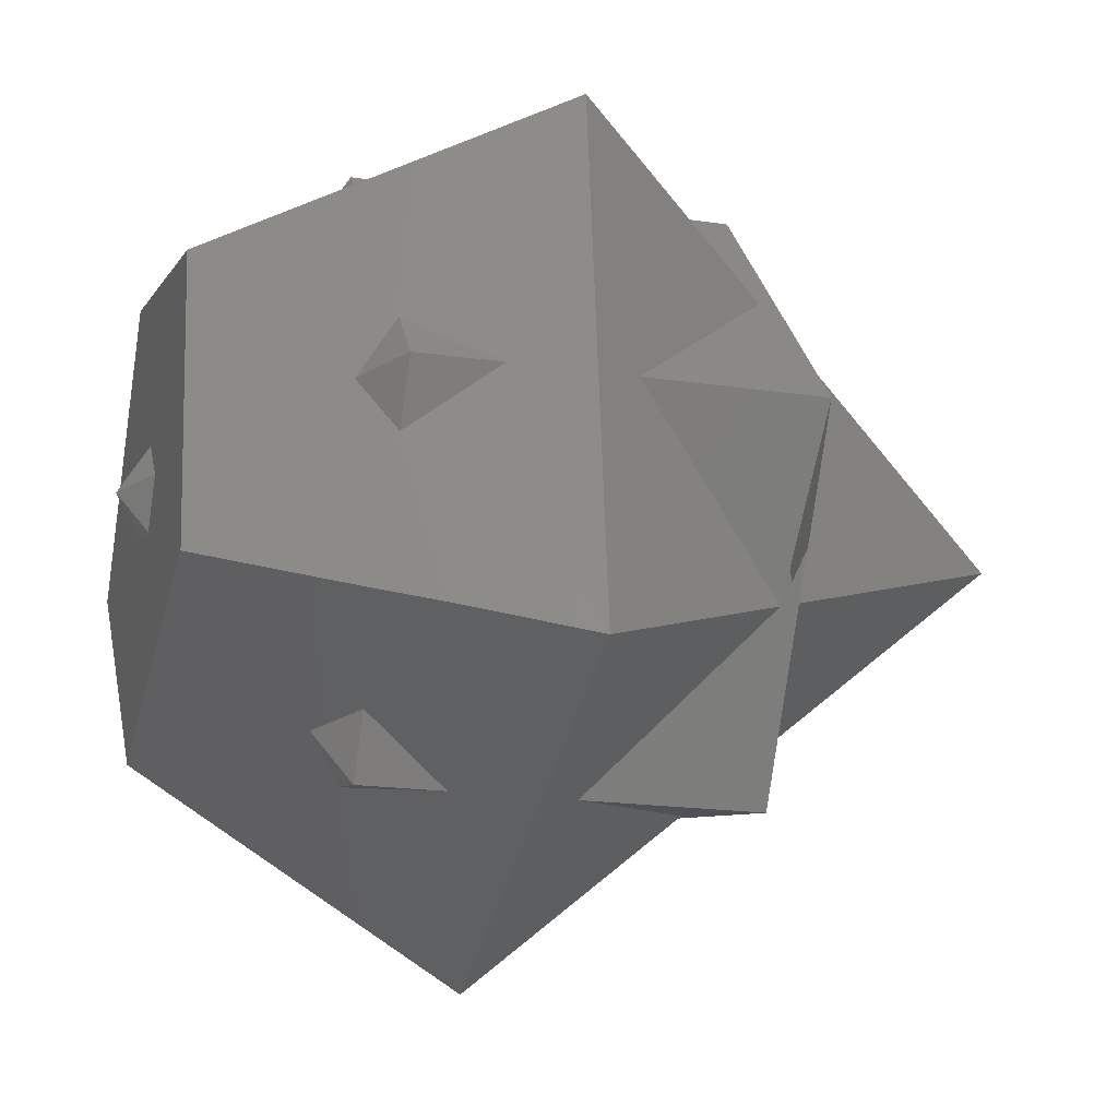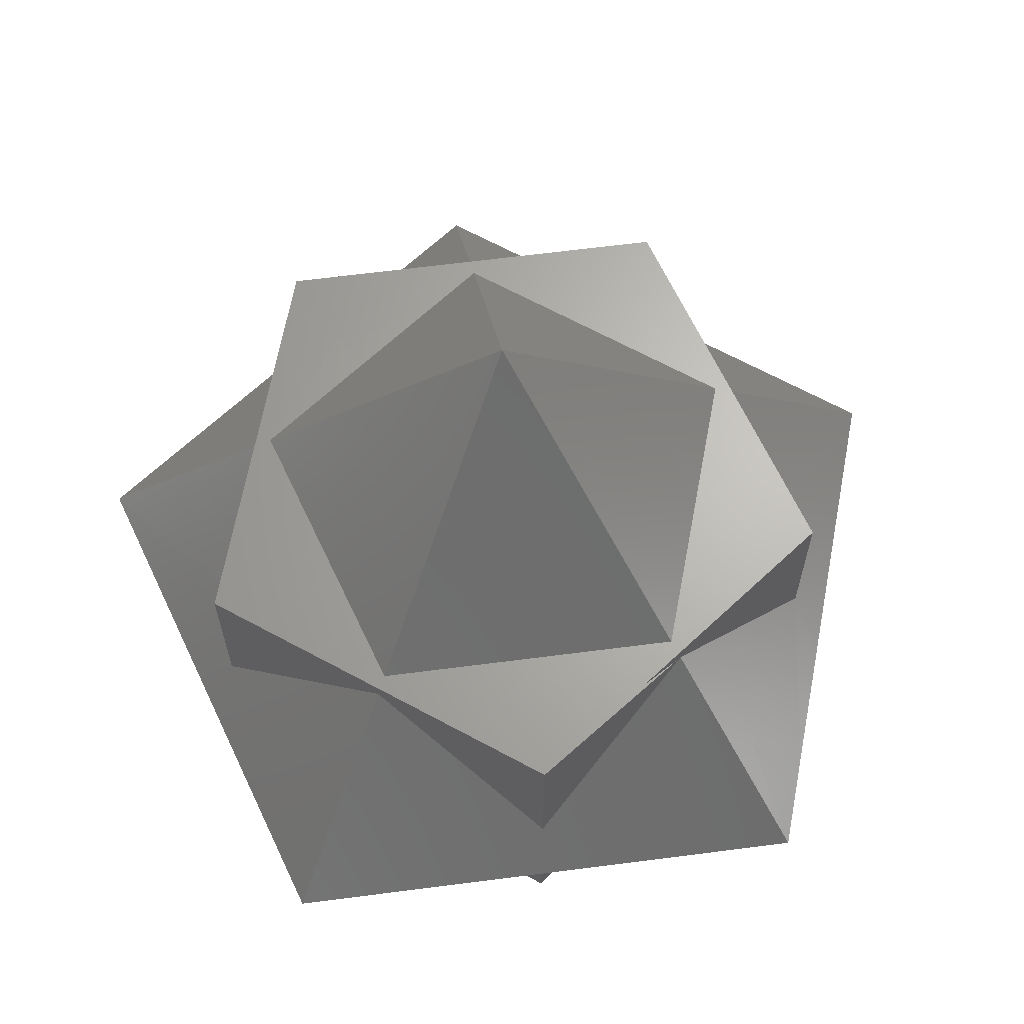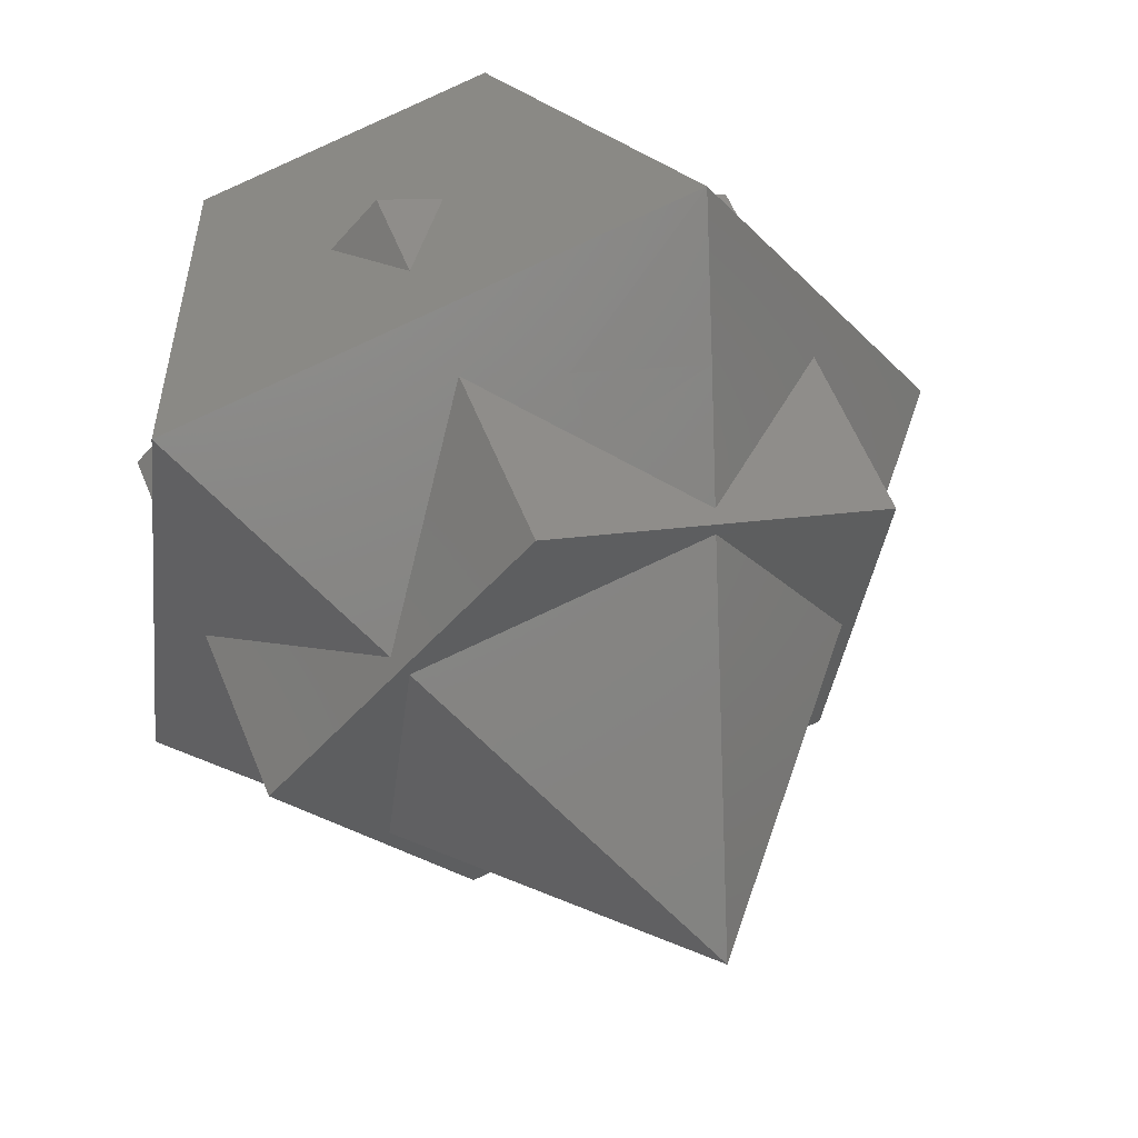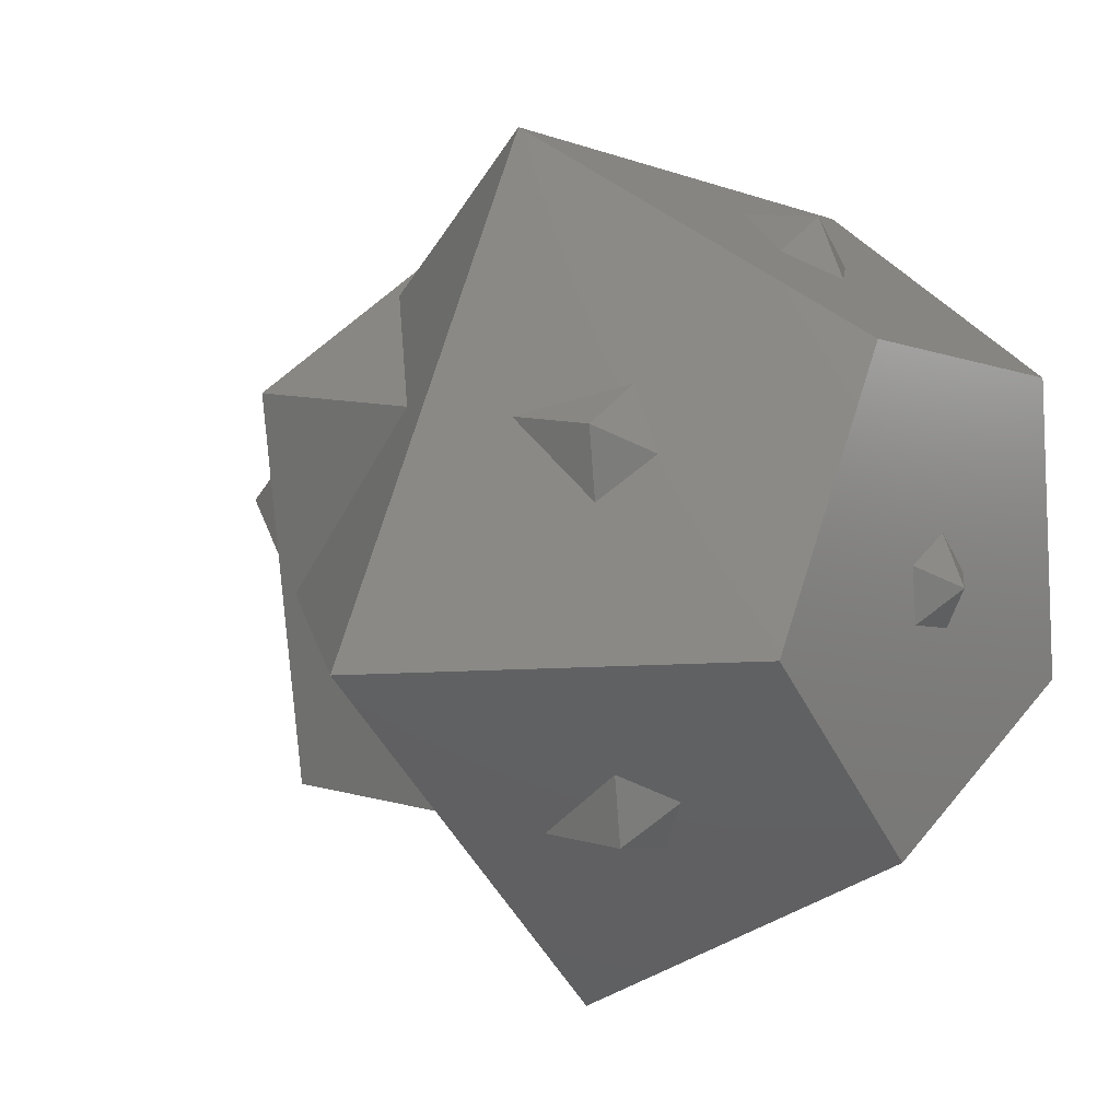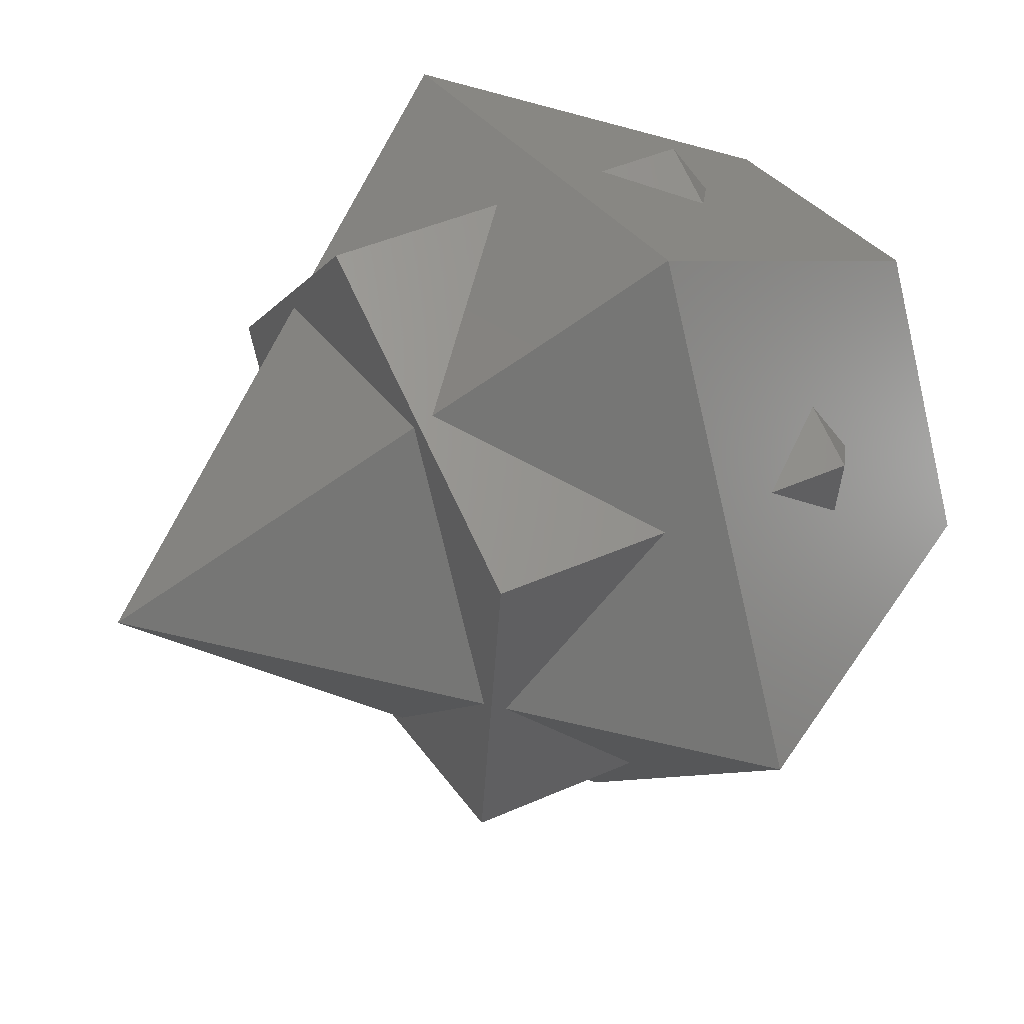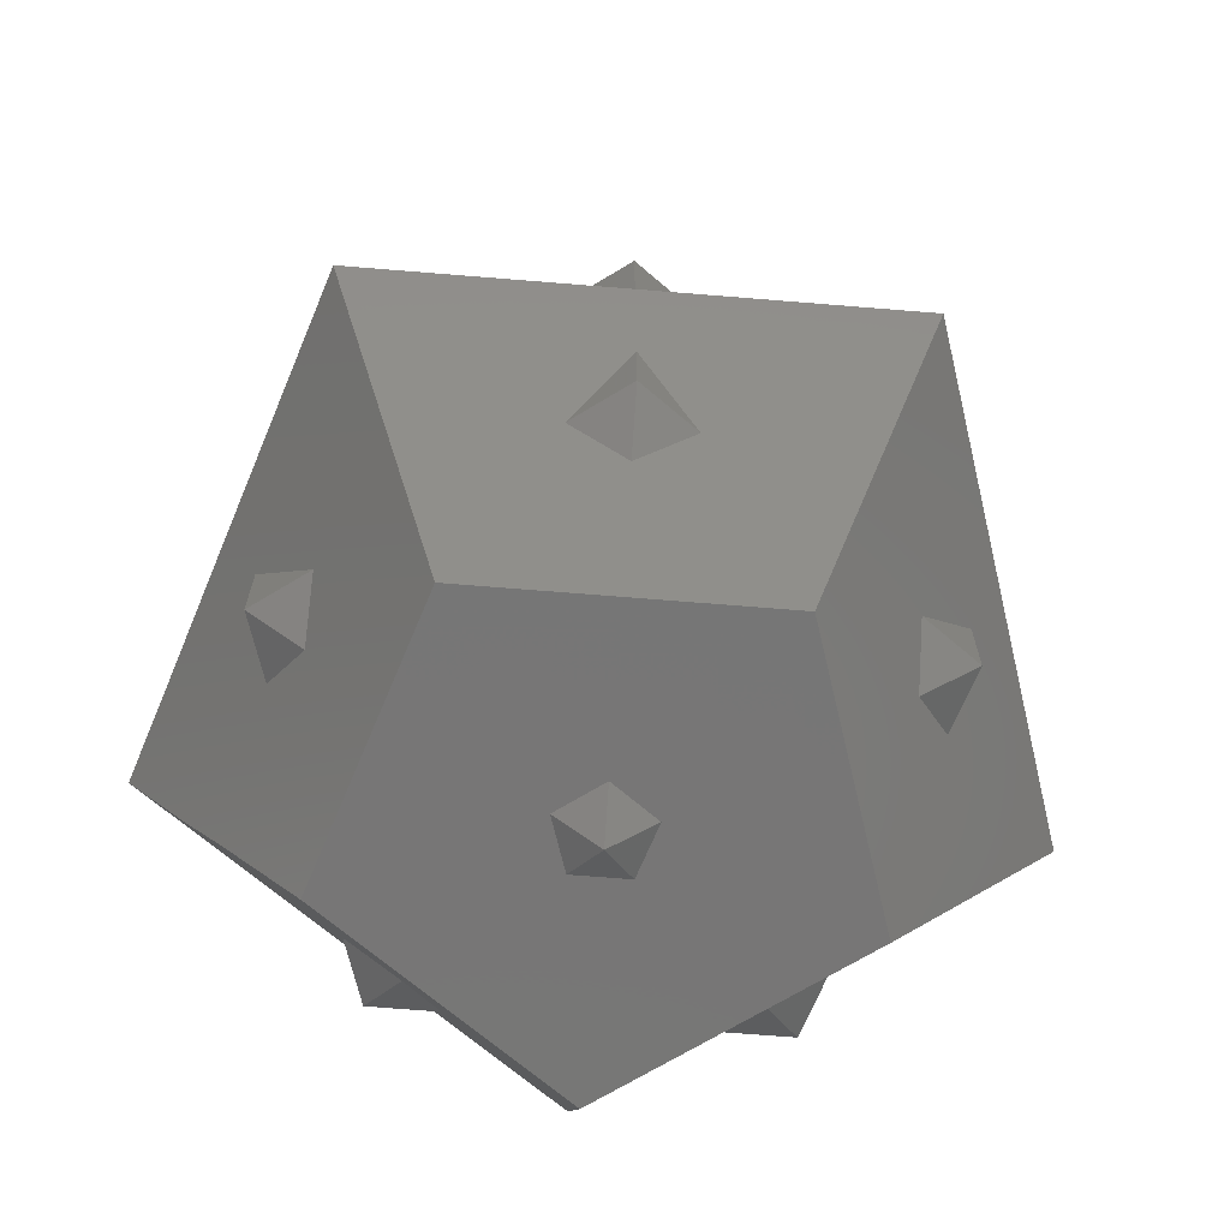
<metadata>
{"format":"stl","ext":"stl","renderer":"f3d","projection":"perspective","resolution":1024,"background":"white","views":[{"elev":-17.9,"azim":-106.5,"up":"+Y"},{"elev":65.7,"azim":-104.2,"up":"+Z"},{"elev":59.5,"azim":-22.1,"up":"+Y"},{"elev":9.5,"azim":128.3,"up":"+Y"},{"elev":43.4,"azim":62.2,"up":"+Y"},{"elev":-68.9,"azim":42.5,"up":"+Z"}]}
</metadata>
<code>
# stl→obj: 198 verts, 393 faces
v -8.016 -17.65 10.61
v -5.242 -20.12 12.88
v -9.558 -20.98 12.88
v 17.39 8.094 18.29
v 18.49 10.59 22.85
v 21.73 -0.8882 17.05
v 10.4 -8.927 37.38
v 11.25 -3.509 41.77
v 7.915 -3.109 45.66
v -19.35 -3.425 12.88
v -19.49 -12.49 10.9
v -21.75 -13.69 15.16
v 21.73 -3.109 14.79
v 21.73 -4.763 13.1
v 20.57 -4.623 11.12
v -8.564 -12.67 37.38
v -1.294 -15.17 38.5
v 0.8972 -13.63 41.83
v 15 -11.86 12.88
v 11.31 -11.13 6.177
v 15.12 -3.971 1.847
v 18.67 -14.91 22.85
v 14.48 -16.23 18.29
v 8.194 -21 27.93
v 8.403 -17.43 31.19
v 4.705 -29.98 22.84
v 21.73 -7.541 17.05
v 21.73 -11.62 22.85
v 10.77 -14.34 37.38
v 14.48 -16.23 37.38
v -12.57 8.844 1.846
v -9.519 11.56 6.177
v -4.42 12.56 6.177
v 14.48 -16.23 25.97
v -8.473 18.04 19.05
v -4.842 18.38 18.29
v -7.833 15.16 12.88
v -4.842 18.38 12.88
v -11.7 -17.14 12.88
v 0.8972 21.74 22.85
v -4.843 18.38 25.97
v 0.8972 18.13 27.93
v 17.39 8.093 37.38
v 16.66 1.946 31.19
v 17.39 8.094 25.97
v 15.19 9.113 15.31
v 17.39 8.094 12.88
v 9.584 5.955 1.847
v 5.933 12.5 1.847
v 11.14 7.413 6.177
v -9.519 -3.109 1.845
v -3.77 -1.707 1.846
v -2.059 -4.773 1.846
v -0.8046 -2.062 0
v 1.386 -4.093 1.846
v 0.8972 7.413 1.846
v 1.803 -0.6068 1.846
v -1.383 0.8677 1.846
v 13.4 9.942 12.88
v 14.19 6.306 10.61
v 27.45 -5.448 22.85
v 15.83 -4.973 37.38
v 15.93 -4.07 36.3
v 21.73 -2.474 27.93
v 23.29 1.993 22.85
v 21.73 4.796 22.85
v 11.79 22.61 22.85
v 13 16.41 25.66
v 15.06 16.74 22.85
v 11.76 22.66 22.85
v 11.14 23.76 22.85
v 21.73 -6.405 27.93
v 14.48 -16.23 12.88
v 11.31 -8.082 1.846
v 8.592 -11.02 1.846
v 11.79 -13.74 10.61
v 11.31 -3.109 1.846
v 10.16 -17.08 12.88
v 2.278 -17.69 37.38
v 1.797 -18.74 37.38
v 6.292 -17.85 37.38
v 2.302 -17.8 1.845
v -3.252 -13.63 1.845
v 0.8972 -13.63 1.845
v 2.459 -18.61 36.29
v 15.01 -3.958 37.38
v 11.31 -17.64 27.93
v 11.31 -22.85 22.85
v -23.05 5.812 22.84
v -19.56 7.413 27.54
v -21.67 17.28 22.85
v -17.85 -0.02024 10.61
v -16.09 -3.109 6.177
v -24.12 -3.109 22.84
v -21.5 0.4157 25.97
v -14.71 -9.825 37.38
v -9.157 -6.725 44.76
v -9.519 -3.109 43.63
v 11.31 -18.78 17.05
v -9.558 -20.98 18.29
v -12.68 -21.93 22.84
v -19.93 -15.53 17.05
v -13.46 -13.99 37.38
v 6.328 -24.15 17.05
v -21.5 0.4163 12.88
v 8.457 10.71 37.38
v 6.533 13.12 37.38
v 5.881 12.39 37.38
v -14.81 -9.881 1.845
v -8.73 -12.7 1.845
v -14.45 10.58 6.177
v -18.51 3.643 12.88
v 12.31 6.393 37.38
v 0.8972 13.61 6.177
v -0.8494 16.54 12.88
v -4.131 14.78 10.61
v -4.843 18.38 37.38
v -10.35 12.44 37.38
v -5.839 10.07 37.38
v -21.5 0.4152 37.38
v -17.29 4.956 31.19
v -0.8077 -2.065 55.85
v -6.304 3.032 47.16
v -5.457 -4.66 49.68
v -0.7656 11.08 37.38
v -8.51 14.43 30.52
v -19.93 -14.67 27.93
v -19.93 -12.74 30.44
v -25.65 -15.93 22.84
v -20.55 -3.109 27.93
v -19.79 -2.655 28.93
v -11.64 -13.63 6.177
v 11.31 16.19 27.93
v 8.496 17.94 30.23
v 6.274 13.24 36.3
v -14 -3.109 1.845
v -1.286 -24.15 17.05
v 3.86 -25.7 15.46
v 0.8972 -19.43 6.177
v 3.208 -22.39 9.759
v -19.93 -11.42 30.22
v -10.14 -23.11 22.84
v -9.558 -20.98 25.97
v -9.559 -20.98 37.38
v -12.58 -15.57 31.19
v -19.93 -18.57 22.83
v -5.833 -24.15 24.08
v 0.8972 -10.7 45.65
v 0.344 -7.897 48.96
v 1.477 -13.63 42.18
v -21.52 -4.709 17.05
v -15.53 -10.28 36.29
v -17.26 -7.178 37.38
v -15.48 -10.36 37.38
v -13.73 -1.603 37.38
v -12.49 8.763 37.38
v -13.08 -2.062 38.38
v 3.35 6.919 44.37
v 9.943 5.126 37.37
v -10.23 6.669 40.95
v -2.157 4.327 46.49
v 0.8972 7.413 43
v -19.53 -3.109 29.38
v -9.519 0.9 42.95
v -13.17 9.399 36.29
v -11.94 4.965 38.8
v 0.8972 18.91 17.05
v 12.8 10.22 30.24
v -3.251 7.413 1.846
v -21.5 0.4161 18.29
v -17.34 15.31 17.05
v -18.86 14.67 16.35
v -16.61 12.59 11.17
v 0.8972 11.5 1.847
v -3.417 20.89 22.85
v -7.536 20.07 22.85
v -13.84 8.679 37.38
v -12.12 10.53 37.38
v 0.7761 15.78 31.19
v 0.7656 17.95 28.14
v -18.46 14.3 27.93
v -9.794 16.01 27.93
v 16.87 3.726 12.88
v 18.22 -4.342 7.121
v 5.38 -14.34 37.38
v 10.77 -16.96 37.38
v 23.1 -4.928 27.93
v 15.95 -17.85 22.85
v 12.45 -3.109 39.99
v 4.48 -2.698 49.68
v 1.429 2.768 49.68
v 7.753 16.43 9.183
v 4.037 17.94 13.77
v 0.8972 17.94 15.05
v 0.4661 15.93 37.38
v 6.682 0.2754 44.84
v 12.31 0.8707 37.38
v 11.31 0.6239 38.8
f 1 2 3
f 4 5 6
f 7 8 9
f 10 11 12
f 13 14 15
f 16 17 18
f 19 20 21
f 22 23 19
f 24 25 26
f 27 28 22
f 19 15 14
f 29 30 7
f 31 32 33
f 34 22 28
f 35 36 37
f 36 38 37
f 39 1 3
f 40 40 41
f 40 41 42
f 43 44 45
f 46 4 47
f 48 49 50
f 51 31 52
f 53 54 55
f 56 57 58
f 54 58 57
f 59 60 50
f 6 61 13
f 62 63 43
f 64 65 66
f 65 64 61
f 66 65 6
f 6 65 61
f 67 68 69
f 46 67 69
f 67 70 68
f 68 70 71
f 19 14 27
f 46 70 67
f 70 46 71
f 34 28 72
f 73 19 23
f 56 49 57
f 60 21 50
f 55 74 75
f 73 76 19
f 55 77 74
f 73 78 76
f 79 80 81
f 82 83 84
f 25 85 26
f 86 62 43
f 23 78 73
f 44 43 63
f 34 87 88
f 89 90 91
f 92 93 10
f 94 95 90
f 64 44 63
f 96 97 98
f 96 16 97
f 23 88 99
f 100 101 102
f 96 103 16
f 54 57 55
f 104 99 88
f 3 2 100
f 39 102 12
f 10 105 92
f 51 52 53
f 52 58 54
f 21 74 77
f 106 107 108
f 52 54 53
f 109 53 110
f 10 93 109
f 93 92 31
f 92 111 31
f 52 31 58
f 112 92 105
f 111 92 112
f 49 48 57
f 113 86 43
f 33 114 31
f 114 115 49
f 37 38 116
f 38 115 116
f 117 118 119
f 120 121 95
f 121 90 95
f 122 123 124
f 125 117 119
f 118 117 126
f 127 128 129
f 130 131 95
f 131 120 95
f 89 94 90
f 109 11 10
f 132 82 1
f 133 134 135
f 109 93 136
f 2 137 100
f 138 139 140
f 23 99 78
f 102 129 12
f 2 138 137
f 2 139 138
f 1 39 132
f 84 53 55
f 20 76 78
f 57 77 55
f 31 51 136
f 51 53 109
f 51 109 136
f 132 11 109
f 39 11 132
f 94 130 95
f 39 12 11
f 129 128 141
f 100 137 142
f 84 83 53
f 110 53 83
f 82 132 110
f 83 82 110
f 132 109 110
f 143 85 144
f 143 144 145
f 26 85 143
f 102 101 146
f 26 143 147
f 26 142 137
f 102 146 129
f 100 39 3
f 142 101 100
f 102 39 100
f 143 142 147
f 127 143 145
f 146 143 127
f 146 127 129
f 26 147 142
f 101 142 143
f 143 146 101
f 148 7 149
f 150 7 148
f 129 141 130
f 99 104 78
f 10 12 151
f 12 129 151
f 152 130 141
f 103 144 16
f 96 153 154
f 144 103 145
f 120 155 156
f 156 155 157
f 152 154 153
f 152 141 128
f 145 128 127
f 108 158 159
f 96 120 153
f 157 155 96
f 155 120 96
f 160 161 162
f 96 154 103
f 120 163 152
f 157 98 164
f 118 126 165
f 96 98 157
f 166 156 157
f 123 98 124
f 152 128 145
f 103 152 145
f 154 152 103
f 79 16 144
f 17 16 79
f 16 124 97
f 149 124 16
f 122 124 149
f 98 97 124
f 32 116 33
f 116 32 37
f 37 32 111
f 111 32 31
f 136 93 31
f 21 48 50
f 115 114 116
f 38 36 115
f 36 167 115
f 133 168 45
f 168 43 45
f 169 58 31
f 105 10 170
f 112 105 170
f 91 171 172
f 37 173 172
f 172 173 112
f 173 111 112
f 172 112 91
f 126 117 41
f 37 172 171
f 171 91 35
f 37 171 35
f 173 37 111
f 114 33 116
f 31 114 174
f 114 49 174
f 108 162 158
f 71 167 40
f 41 175 176
f 94 129 130
f 170 10 151
f 94 170 151
f 151 129 94
f 170 91 112
f 131 130 163
f 163 130 152
f 163 120 131
f 156 177 120
f 89 91 170
f 170 94 89
f 121 165 90
f 177 121 120
f 177 156 178
f 179 41 117
f 180 41 179
f 181 90 165
f 176 91 182
f 41 176 182
f 91 90 181
f 165 182 181
f 181 182 91
f 156 118 178
f 119 118 156
f 121 177 165
f 165 177 178
f 118 165 178
f 123 164 98
f 161 160 123
f 119 156 160
f 164 123 160
f 164 160 157
f 157 160 166
f 166 160 156
f 106 113 43
f 35 176 36
f 91 176 35
f 175 40 167
f 40 175 41
f 175 167 36
f 176 175 36
f 165 126 182
f 126 41 182
f 82 20 78
f 74 21 20
f 20 82 75
f 76 20 19
f 17 79 18
f 2 1 139
f 1 82 139
f 78 138 140
f 140 82 78
f 137 138 26
f 78 104 138
f 82 140 139
f 104 26 138
f 26 88 24
f 64 45 44
f 75 74 20
f 55 75 84
f 84 75 82
f 22 19 27
f 183 184 60
f 61 28 27
f 60 184 21
f 59 71 46
f 47 183 60
f 21 184 19
f 183 15 184
f 183 13 15
f 15 19 184
f 61 14 13
f 113 106 108
f 150 18 79
f 7 150 185
f 150 79 185
f 125 119 162
f 104 88 26
f 30 29 186
f 25 24 88
f 25 34 30
f 61 72 28
f 25 88 87
f 61 64 187
f 23 188 88
f 22 188 23
f 22 34 188
f 188 34 88
f 25 87 34
f 30 186 25
f 79 81 29
f 186 29 81
f 144 80 79
f 85 25 186
f 85 186 81
f 81 80 85
f 144 85 80
f 34 63 30
f 86 189 8
f 29 185 79
f 7 185 29
f 86 8 7
f 162 119 160
f 7 62 86
f 30 62 7
f 63 34 72
f 190 7 9
f 18 150 148
f 18 148 16
f 148 149 16
f 45 64 66
f 123 122 191
f 63 62 30
f 192 49 115
f 56 58 169
f 57 48 77
f 48 21 77
f 192 193 71
f 174 49 56
f 167 194 115
f 31 174 56
f 169 31 56
f 115 194 193
f 193 192 115
f 4 183 47
f 47 60 59
f 71 42 134
f 195 125 108
f 125 162 108
f 167 71 193
f 193 194 167
f 5 66 6
f 134 179 135
f 71 40 40
f 45 66 5
f 71 40 42
f 4 46 69
f 5 69 45
f 68 45 69
f 45 68 133
f 42 180 179
f 42 179 134
f 71 134 133
f 42 41 180
f 61 187 72
f 14 61 27
f 158 191 196
f 72 187 63
f 63 187 64
f 59 50 49
f 183 4 6
f 13 183 6
f 59 192 71
f 59 49 192
f 68 71 133
f 46 47 59
f 162 161 158
f 158 196 159
f 158 161 191
f 179 195 135
f 107 135 195
f 117 125 195
f 107 43 135
f 108 107 195
f 117 195 179
f 86 113 197
f 86 197 198
f 189 86 198
f 191 161 123
f 190 191 122
f 190 9 196
f 190 122 149
f 7 190 149
f 198 196 189
f 196 8 189
f 8 196 9
f 198 159 196
f 198 197 159
f 159 197 113
f 190 196 191
f 159 113 108
f 43 168 135
f 135 168 133
f 43 107 106
f 4 69 5

</code>
